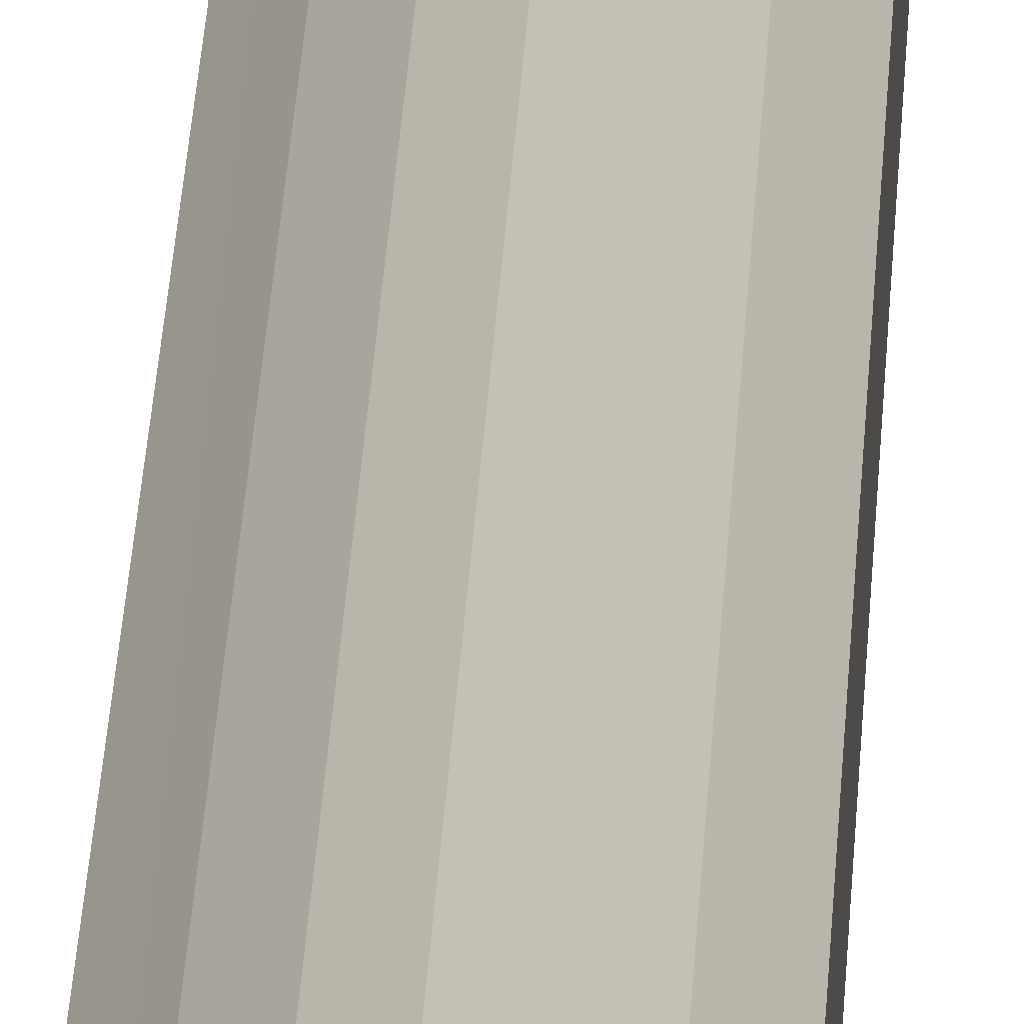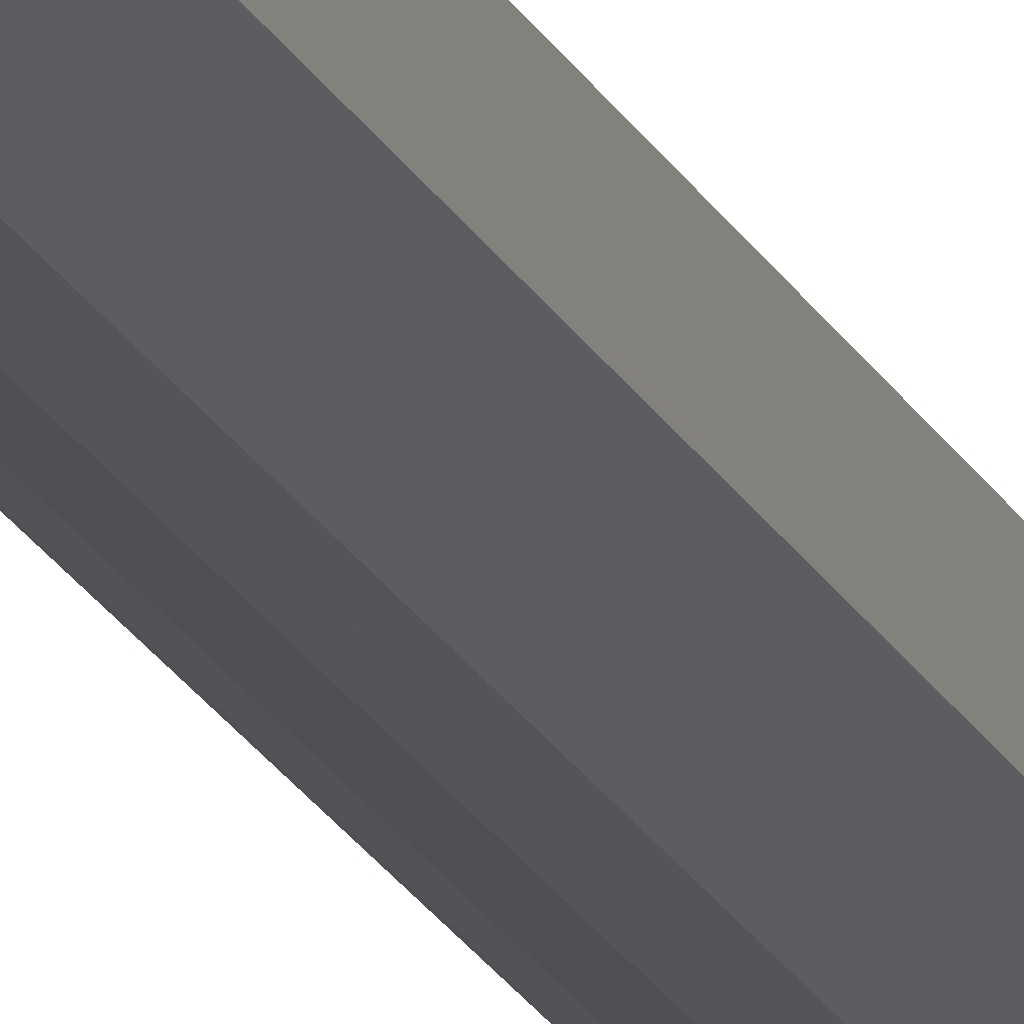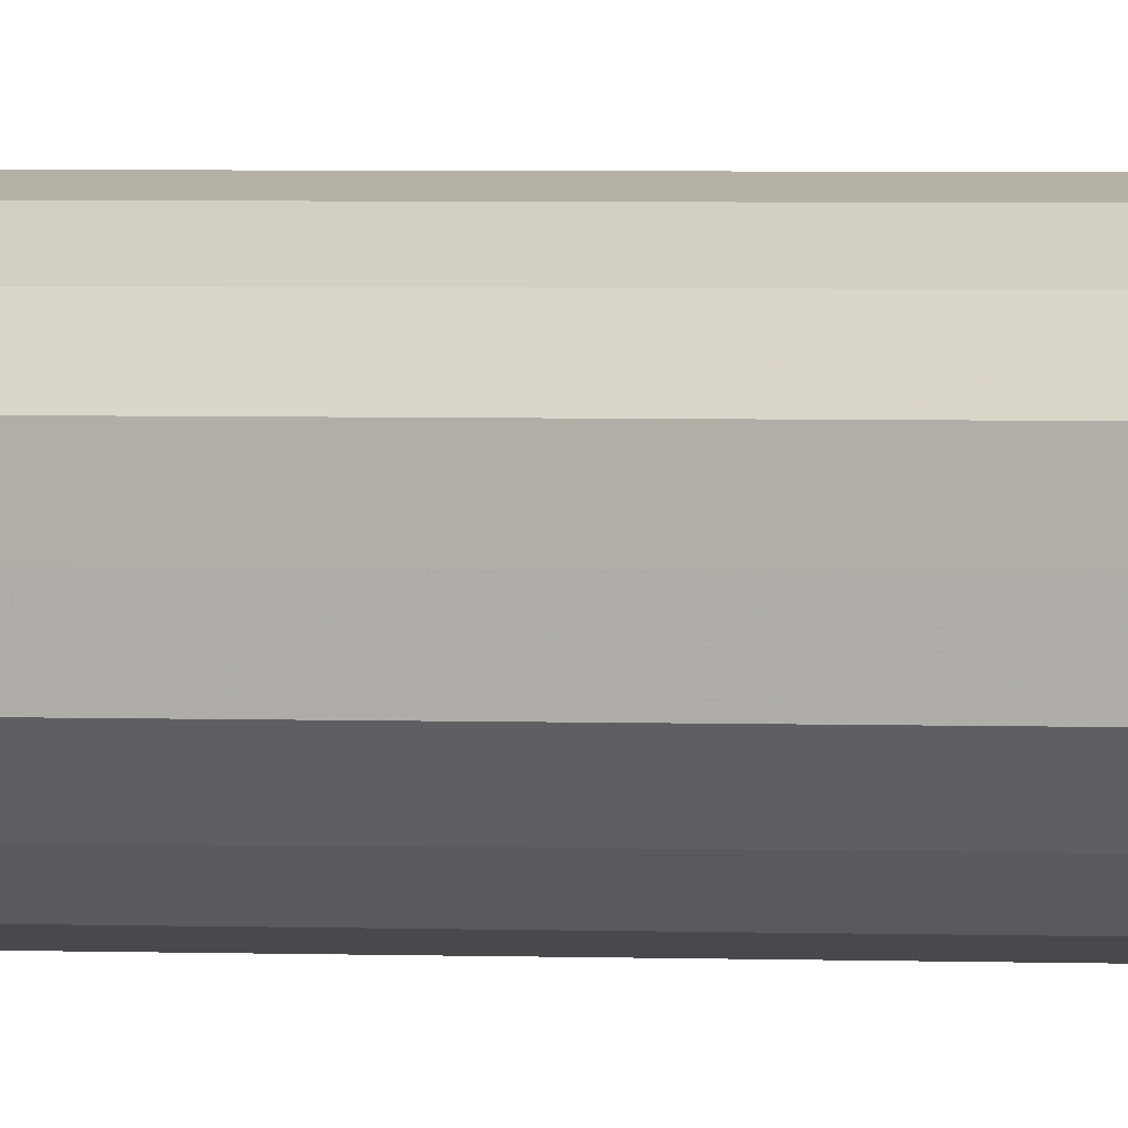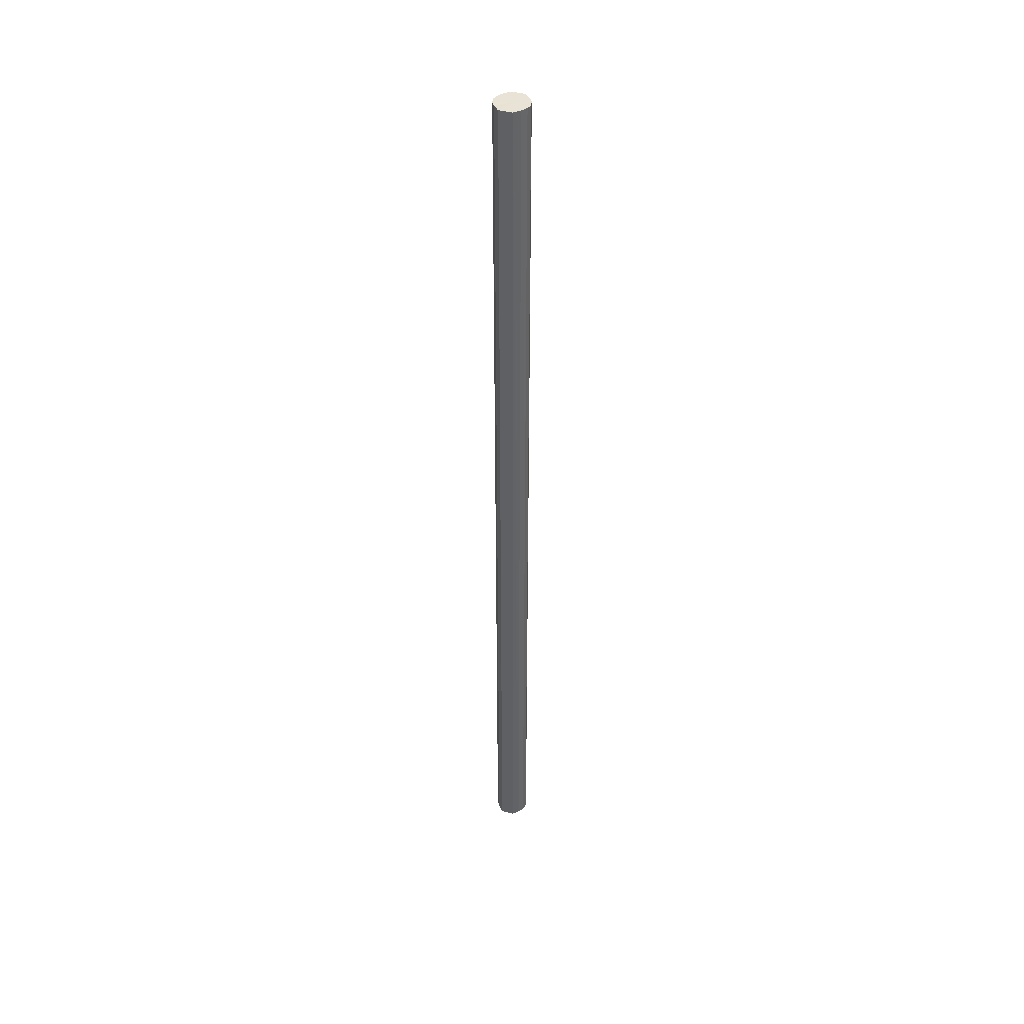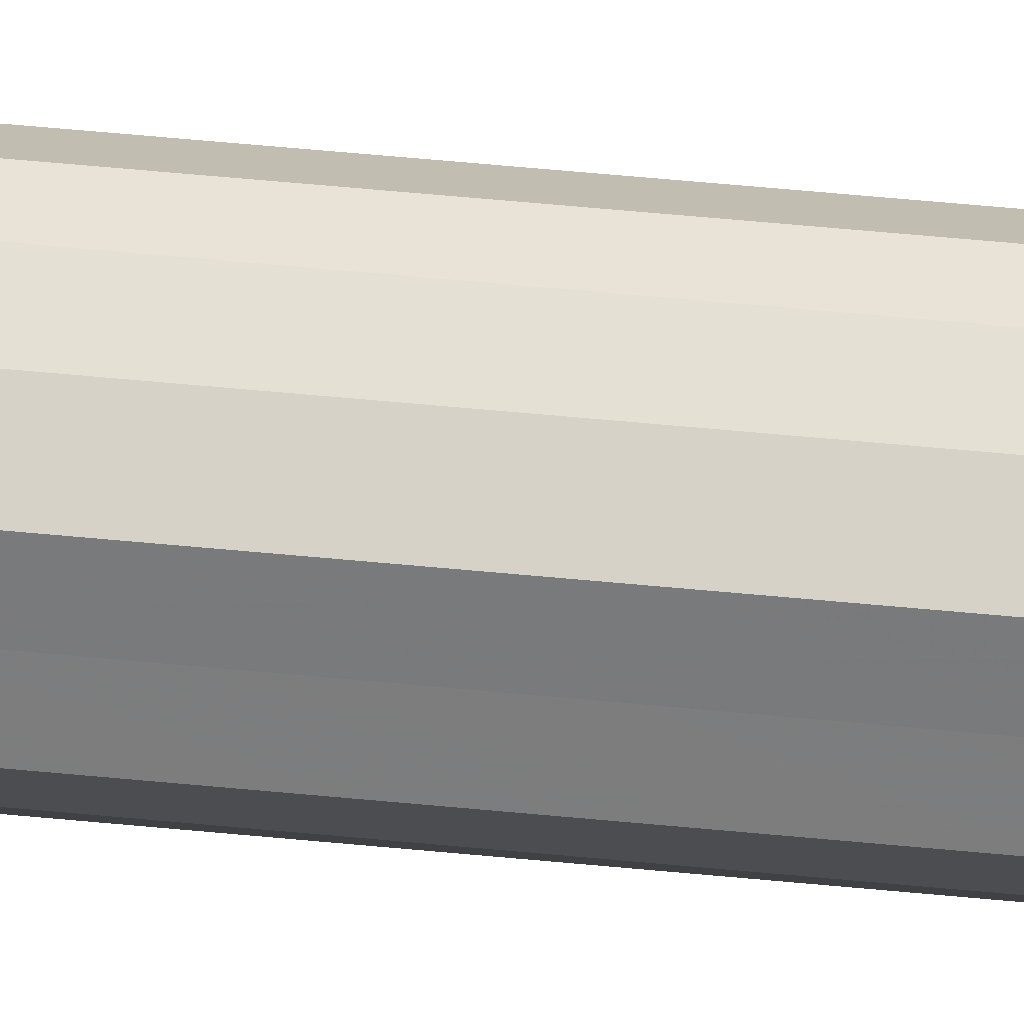
<metadata>
{"format":"obj","ext":"obj","renderer":"f3d","projection":"perspective","resolution":1024,"background":"white","views":[{"elev":15.0,"azim":1.5,"up":"+Z"},{"elev":-17.9,"azim":17.6,"up":"+Z"},{"elev":0.8,"azim":116.3,"up":"+Z"},{"elev":41.7,"azim":108.9,"up":"+Y"},{"elev":29.8,"azim":-80.3,"up":"+Z"}]}
</metadata>
<code>
o 4694
v 2200 1860 3.684
v 2200 1860 3.673
v 2200 1862 3.684
v 2200 1860 3.663
v 2200 1862 3.673
v 2200 1860 3.696
v 2200 1862 3.696
v 2200 1860 3.656
v 2200 1862 3.663
v 2200 1860 3.705
v 2200 1862 3.705
v 2200 1860 3.654
v 2200 1862 3.656
v 2200 1860 3.712
v 2200 1862 3.712
v 2200 1860 3.656
v 2200 1862 3.654
v 2200 1860 3.714
v 2200 1862 3.714
v 2200 1860 3.663
v 2200 1862 3.656
v 2200 1860 3.712
v 2200 1862 3.712
v 2200 1860 3.673
v 2200 1862 3.663
v 2200 1860 3.705
v 2200 1862 3.705
v 2200 1860 3.684
v 2200 1862 3.673
v 2200 1860 3.696
v 2200 1862 3.696
v 2200 1862 3.684
v 2200 1862 3.684
v 2200 1860 3.673
v 2200 1862 3.673
v 2200 1860 3.663
v 2200 1862 3.663
v 2200 1862 3.696
v 2200 1860 3.684
v 2200 1862 3.705
v 2200 1860 3.696
v 2200 1860 3.656
v 2200 1862 3.656
v 2200 1862 3.712
v 2200 1860 3.705
v 2200 1862 3.714
v 2200 1860 3.712
v 2200 1860 3.654
v 2200 1862 3.654
v 2200 1862 3.712
v 2200 1860 3.714
v 2200 1862 3.705
v 2200 1860 3.712
v 2200 1860 3.656
v 2200 1862 3.656
v 2200 1862 3.696
v 2200 1860 3.705
v 2200 1862 3.684
v 2200 1860 3.696
v 2200 1860 3.663
v 2200 1862 3.663
v 2200 1862 3.673
v 2200 1860 3.684
v 2200 1860 3.673
v 2200 1860 3.684
v 2200 1860 3.673
v 2200 1860 3.684
v 2200 1860 3.663
v 2200 1860 3.696
v 2200 1860 3.656
v 2200 1860 3.705
v 2200 1860 3.654
v 2200 1860 3.712
v 2200 1860 3.656
v 2200 1860 3.714
v 2200 1860 3.663
v 2200 1860 3.712
v 2200 1860 3.673
v 2200 1860 3.705
v 2200 1860 3.684
v 2200 1860 3.696
v 2200 1862 3.684
v 2200 1862 3.684
v 2200 1862 3.673
v 2200 1862 3.696
v 2200 1862 3.663
v 2200 1862 3.705
v 2200 1862 3.656
v 2200 1862 3.712
v 2200 1862 3.654
v 2200 1862 3.714
v 2200 1862 3.656
v 2200 1862 3.712
v 2200 1862 3.663
v 2200 1862 3.705
v 2200 1862 3.673
v 2200 1862 3.696
v 2200 1862 3.684
f 1 2 3
f 2 4 5
f 6 1 7
f 4 8 9
f 10 6 11
f 8 12 13
f 14 10 15
f 12 16 17
f 18 14 19
f 16 20 21
f 22 18 23
f 20 24 25
f 26 22 27
f 24 28 29
f 30 26 31
f 28 30 32
f 33 34 35
f 35 36 37
f 38 39 33
f 40 41 38
f 37 42 43
f 44 45 40
f 46 47 44
f 43 48 49
f 50 51 46
f 52 53 50
f 49 54 55
f 56 57 52
f 58 59 56
f 55 60 61
f 62 63 58
f 61 64 62
f 65 66 67
f 65 68 66
f 65 67 69
f 65 70 68
f 65 69 71
f 65 72 70
f 65 71 73
f 65 74 72
f 65 73 75
f 65 76 74
f 65 75 77
f 65 78 76
f 65 77 79
f 65 80 78
f 65 79 81
f 65 81 80
f 82 83 84
f 82 85 83
f 82 84 86
f 82 87 85
f 82 86 88
f 82 89 87
f 82 88 90
f 82 91 89
f 82 90 92
f 82 93 91
f 82 92 94
f 82 95 93
f 82 94 96
f 82 97 95
f 82 96 98
f 82 98 97

</code>
